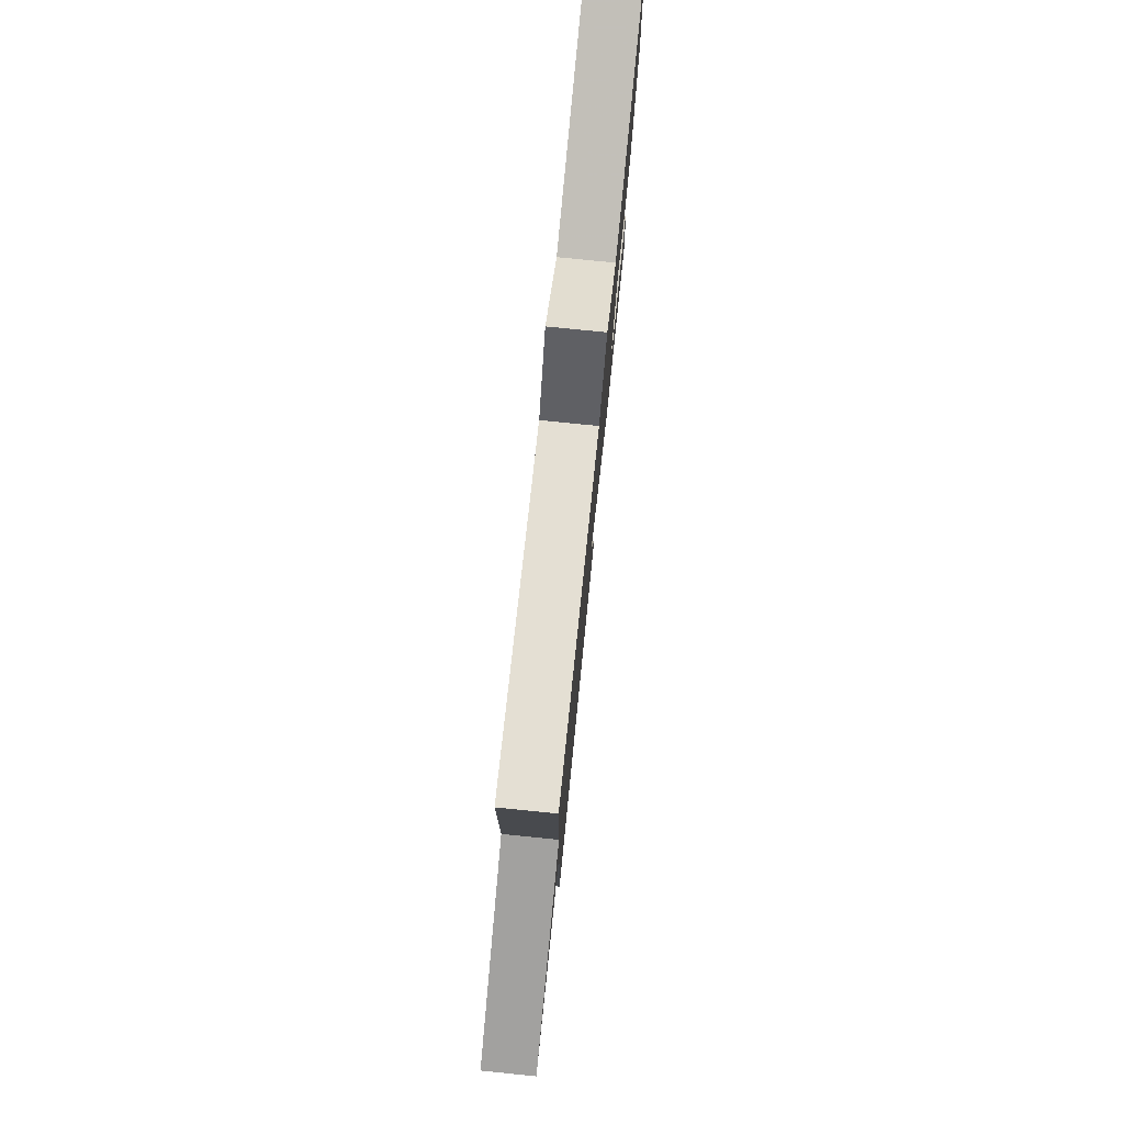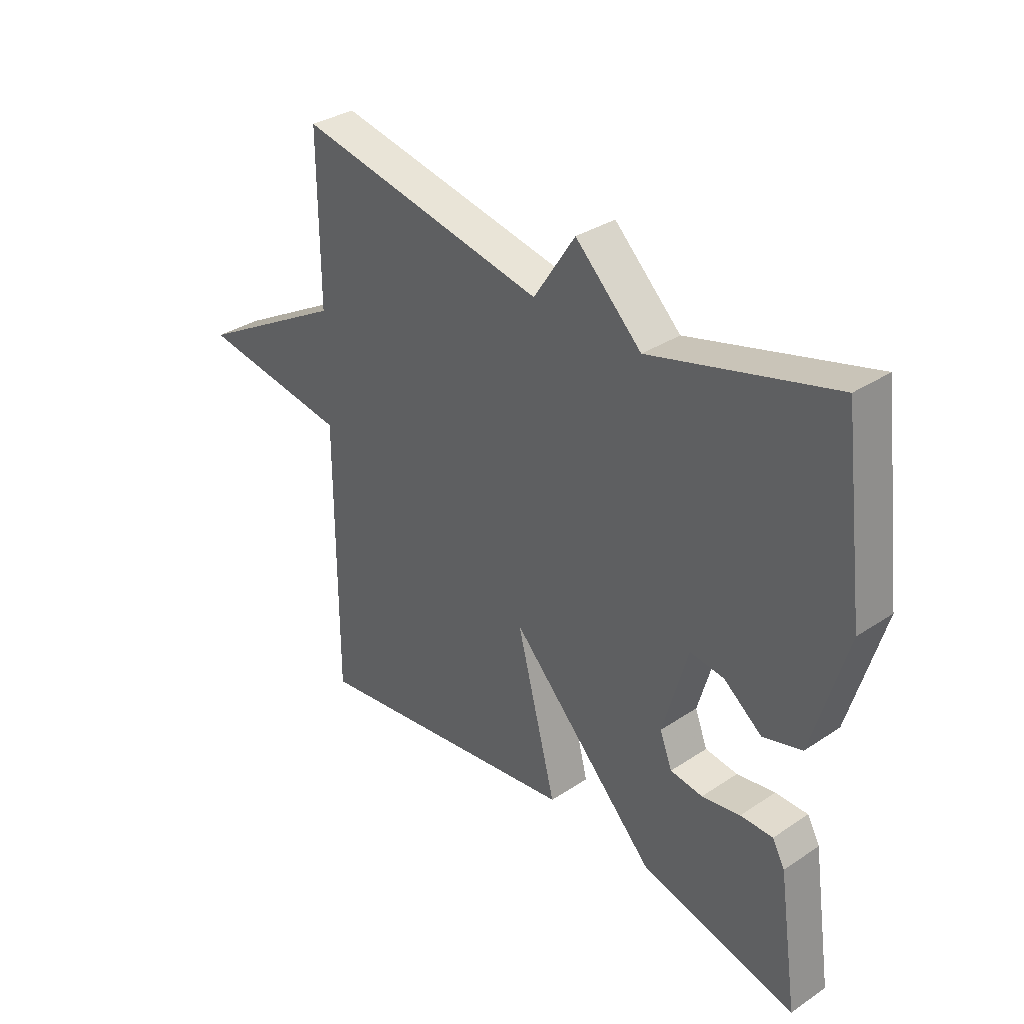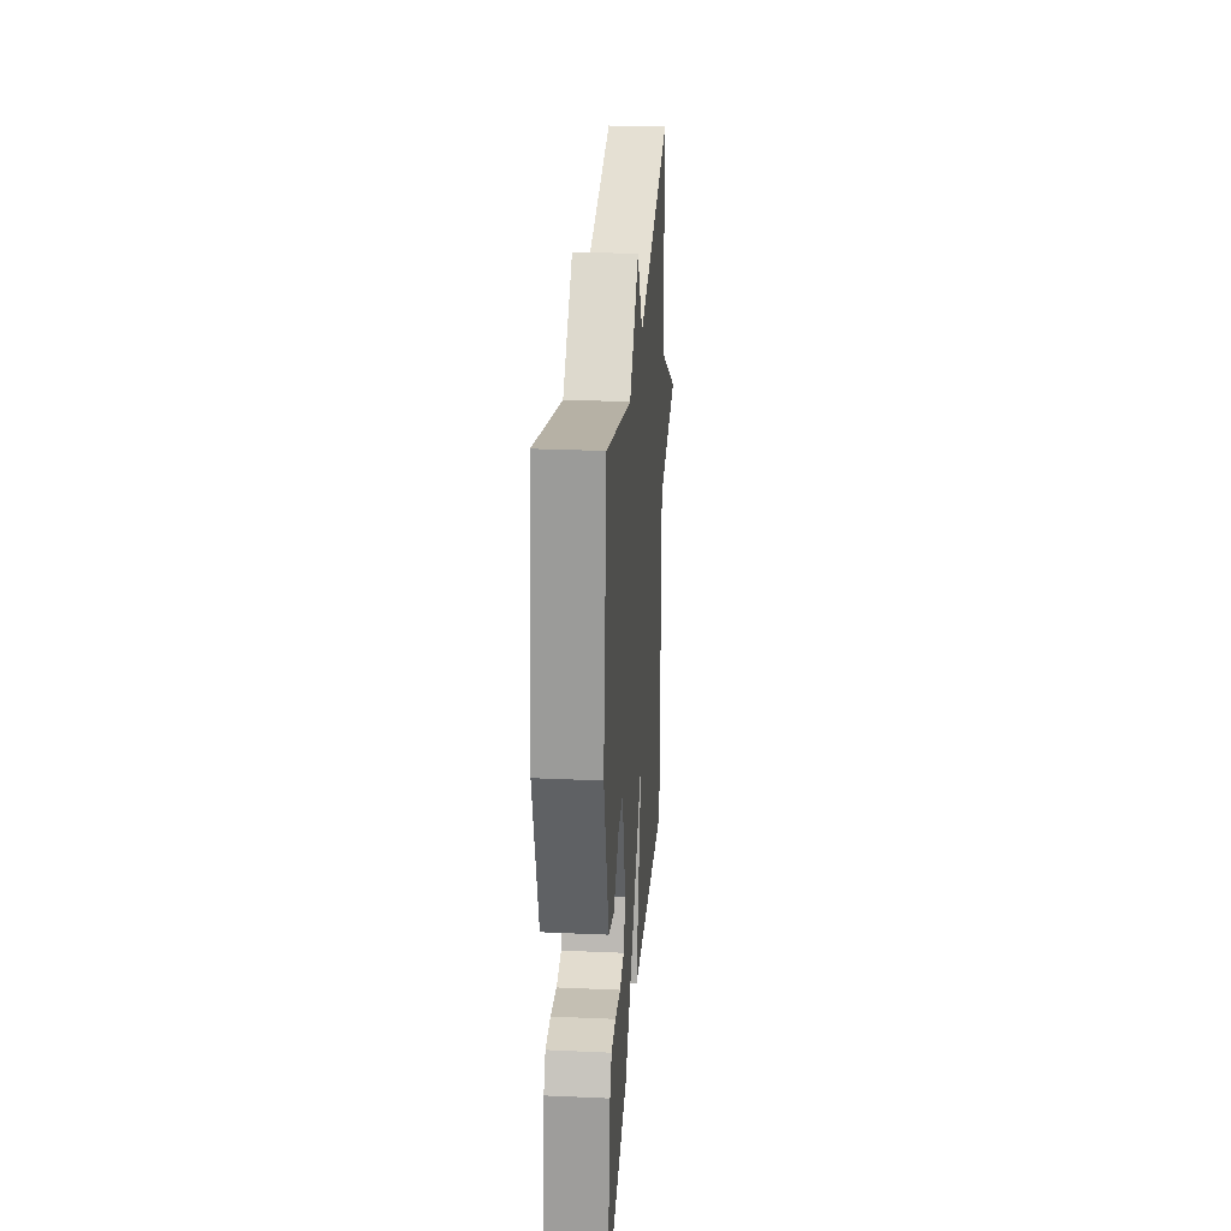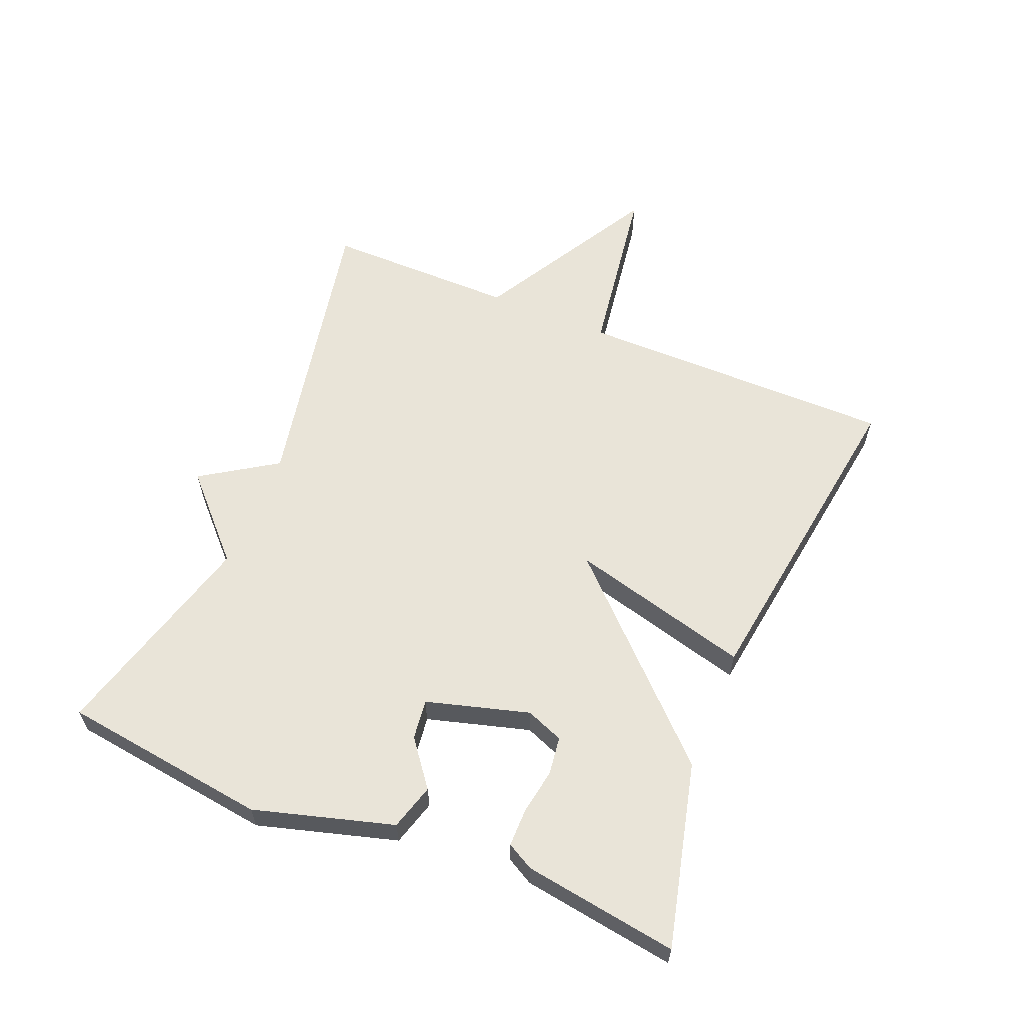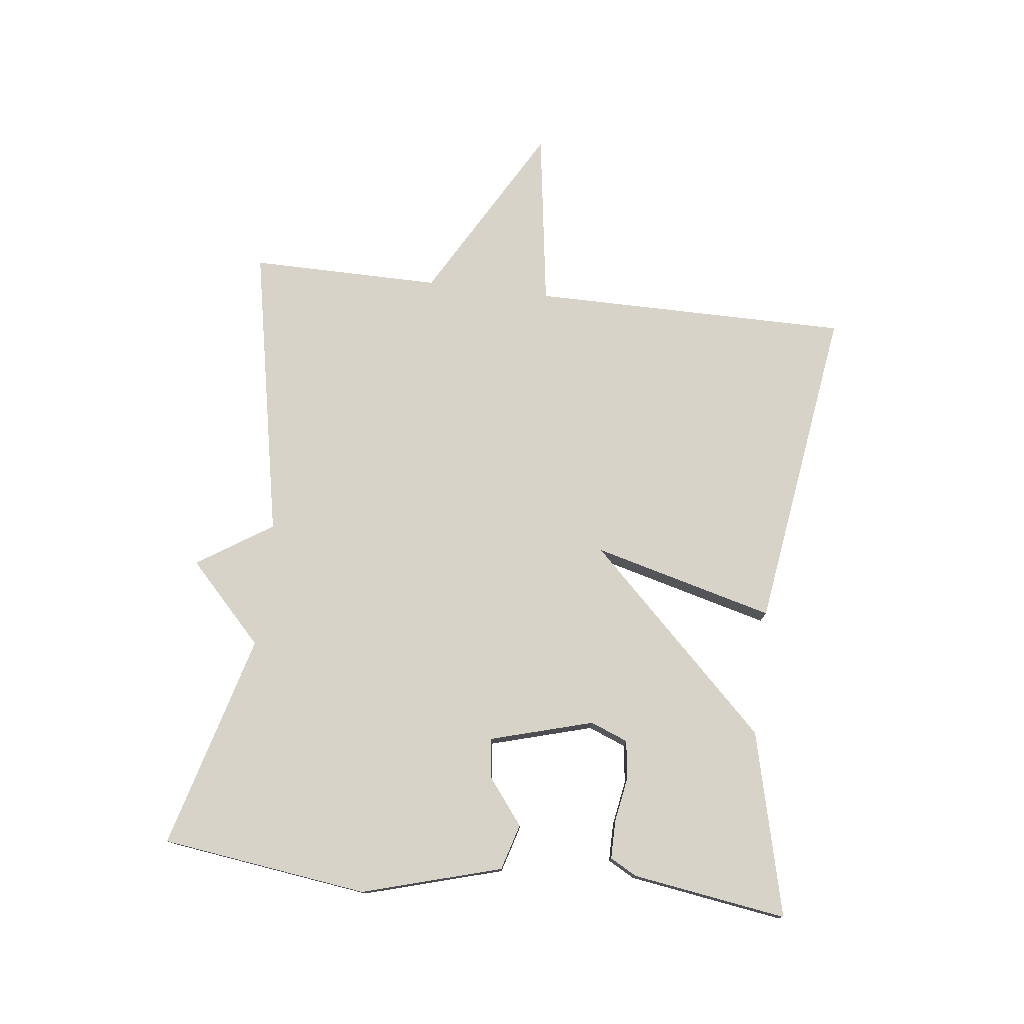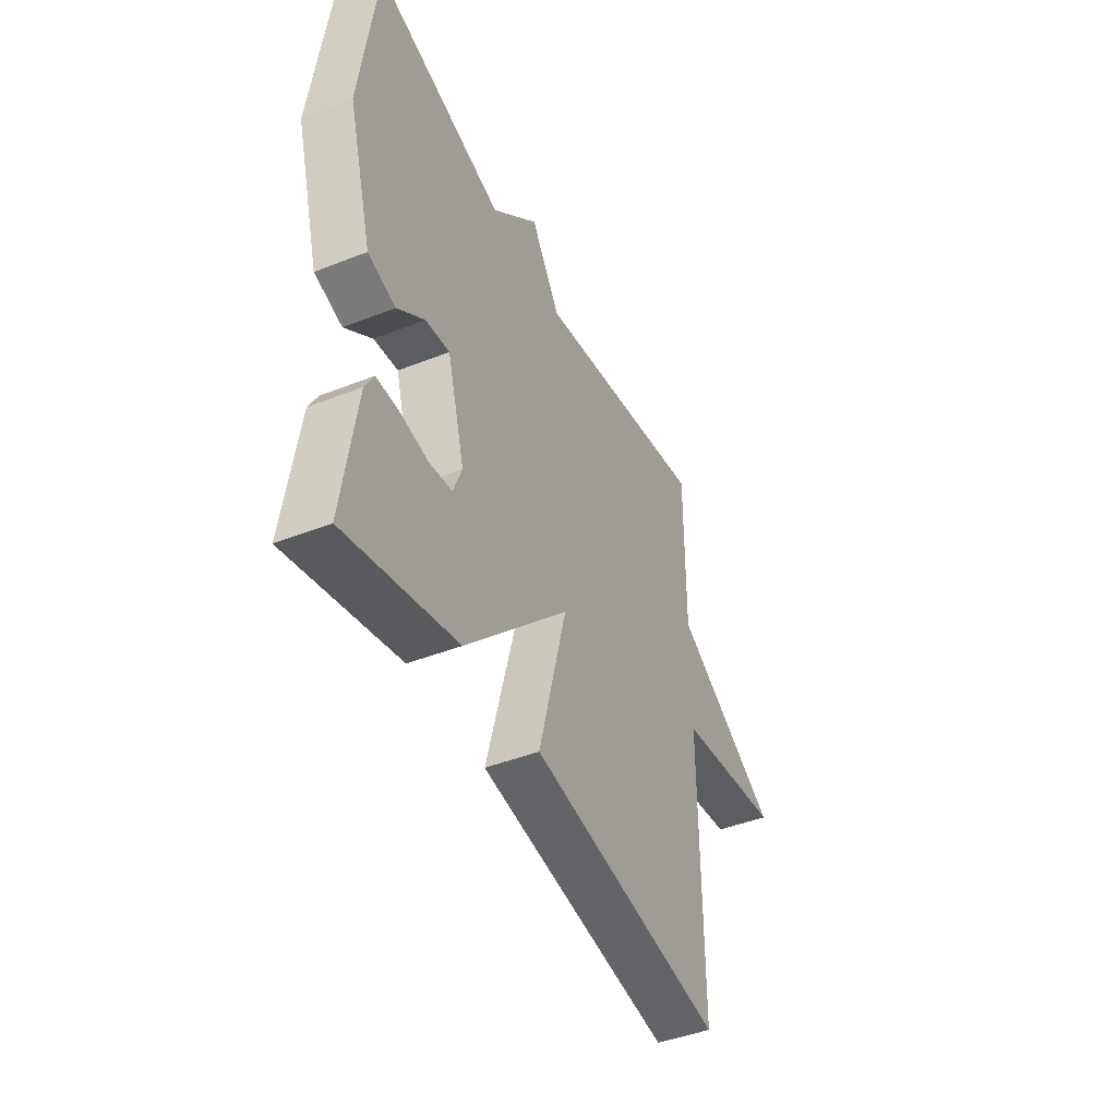
<metadata>
{"format":"obj","ext":"obj","renderer":"f3d","projection":"perspective","resolution":1024,"background":"white","views":[{"elev":78.0,"azim":-84.2,"up":"+Z"},{"elev":33.8,"azim":48.0,"up":"+Z"},{"elev":27.2,"azim":94.0,"up":"+Z"},{"elev":60.5,"azim":112.5,"up":"+Y"},{"elev":76.6,"azim":96.9,"up":"+Y"},{"elev":-44.3,"azim":114.7,"up":"+Z"}]}
</metadata>
<code>
v 0.5 0.07 0.5
v 0.542 0.07 0.176
v 0.479 0.07 -0.042
v 0.407 0.07 -0.063
v 0.336 0.07 -0.008
v 0.273 0.07 0
v 0.227 0.07 -0.161
v 0.25 0.07 -0.22
v 0.31 0.07 -0.228
v 0.381 0.07 -0.216
v 0.441 0.07 -0.216
v 0.464 0.07 -0.258
v 0.5 0.07 -0.5
v 0.211 0.07 -0.428
v -0.063 0.07 -0.144
v 0.011 0.07 -0.428
v -0.5 0.07 -0.5
v -0.499 0.07 0
v -0.779 0.07 0.042
v -0.499 0.07 0.2
v -0.5 0.07 0.5
v -0.037 0.07 0.408
v 0.04 0.07 0.526
v 0.163 0.07 0.408
v 0.5 0 0.5
v 0.542 0 0.176
v 0.479 0 -0.042
v 0.407 0 -0.063
v 0.336 0 -0.008
v 0.273 0 0
v 0.227 0 -0.161
v 0.25 0 -0.22
v 0.31 0 -0.228
v 0.381 0 -0.216
v 0.441 0 -0.216
v 0.464 0 -0.258
v 0.5 0 -0.5
v 0.211 0 -0.428
v -0.063 0 -0.144
v 0.011 0 -0.428
v -0.5 0 -0.5
v -0.499 0 0
v -0.779 0 0.042
v -0.499 0 0.2
v -0.5 0 0.5
v -0.037 0 0.408
v 0.04 0 0.526
v 0.163 0 0.408
f 22 23 24
f 20 21 22
f 20 22 24
f 19 20 24
f 18 19 24
f 15 16 17 18
f 24 1 2
f 18 24 2
f 15 18 2
f 12 13 14
f 11 12 14
f 10 11 14
f 9 10 14
f 8 9 14
f 7 8 14 15
f 6 7 15
f 2 3 4 5
f 2 5 6
f 2 6 15
f 48 47 46
f 46 45 44
f 48 46 44
f 48 44 43
f 48 43 42
f 42 41 40 39
f 26 25 48
f 26 48 42
f 26 42 39
f 38 37 36
f 38 36 35
f 38 35 34
f 38 34 33
f 38 33 32
f 39 38 32 31
f 39 31 30
f 29 28 27 26
f 30 29 26
f 39 30 26
f 1 25 26 2
f 2 26 27 3
f 3 27 28 4
f 4 28 29 5
f 5 29 30 6
f 6 30 31 7
f 7 31 32 8
f 8 32 33 9
f 9 33 34 10
f 10 34 35 11
f 11 35 36 12
f 12 36 37 13
f 13 37 38 14
f 14 38 39 15
f 15 39 40 16
f 16 40 41 17
f 17 41 42 18
f 18 42 43 19
f 19 43 44 20
f 20 44 45 21
f 21 45 46 22
f 22 46 47 23
f 23 47 48 24
f 24 48 25 1

</code>
